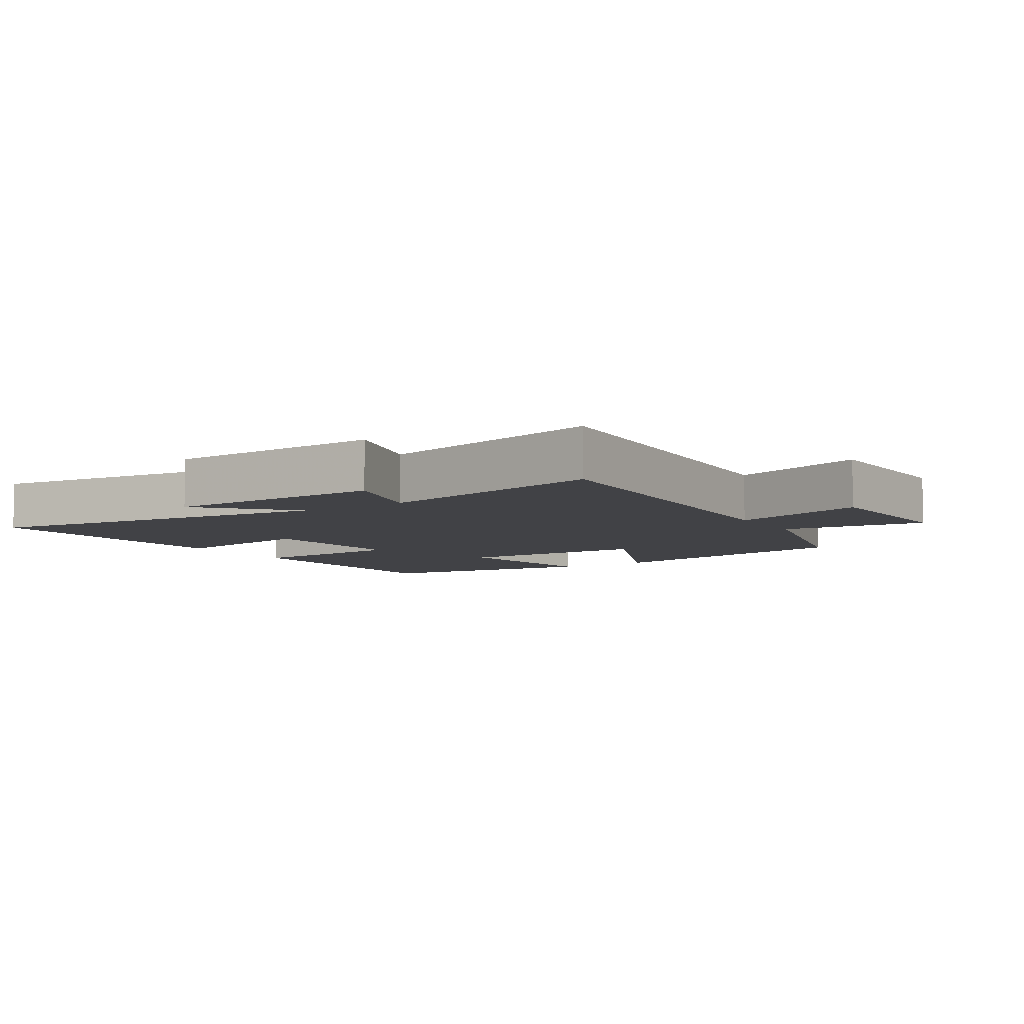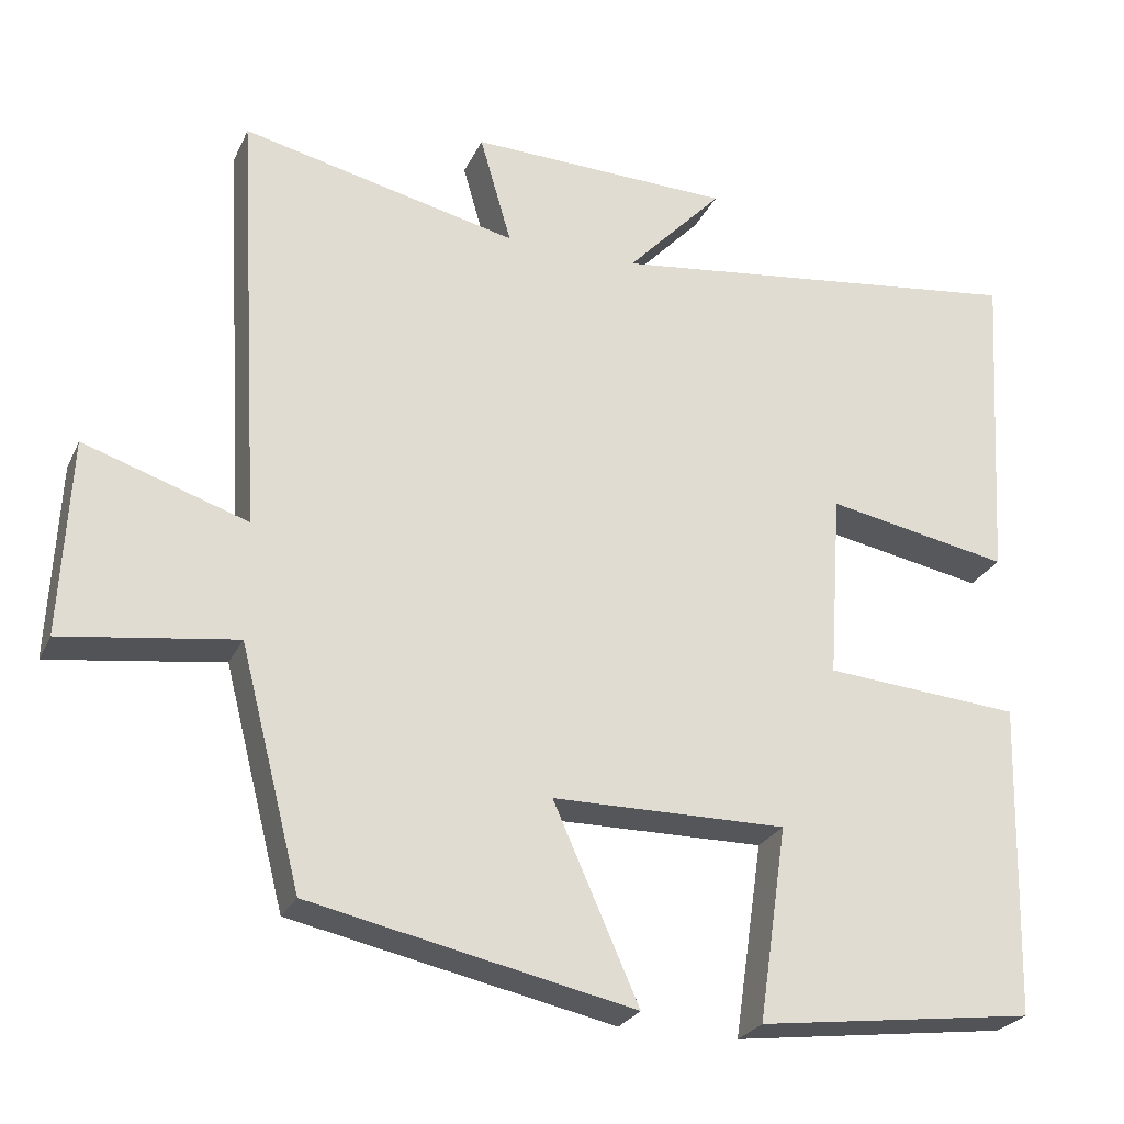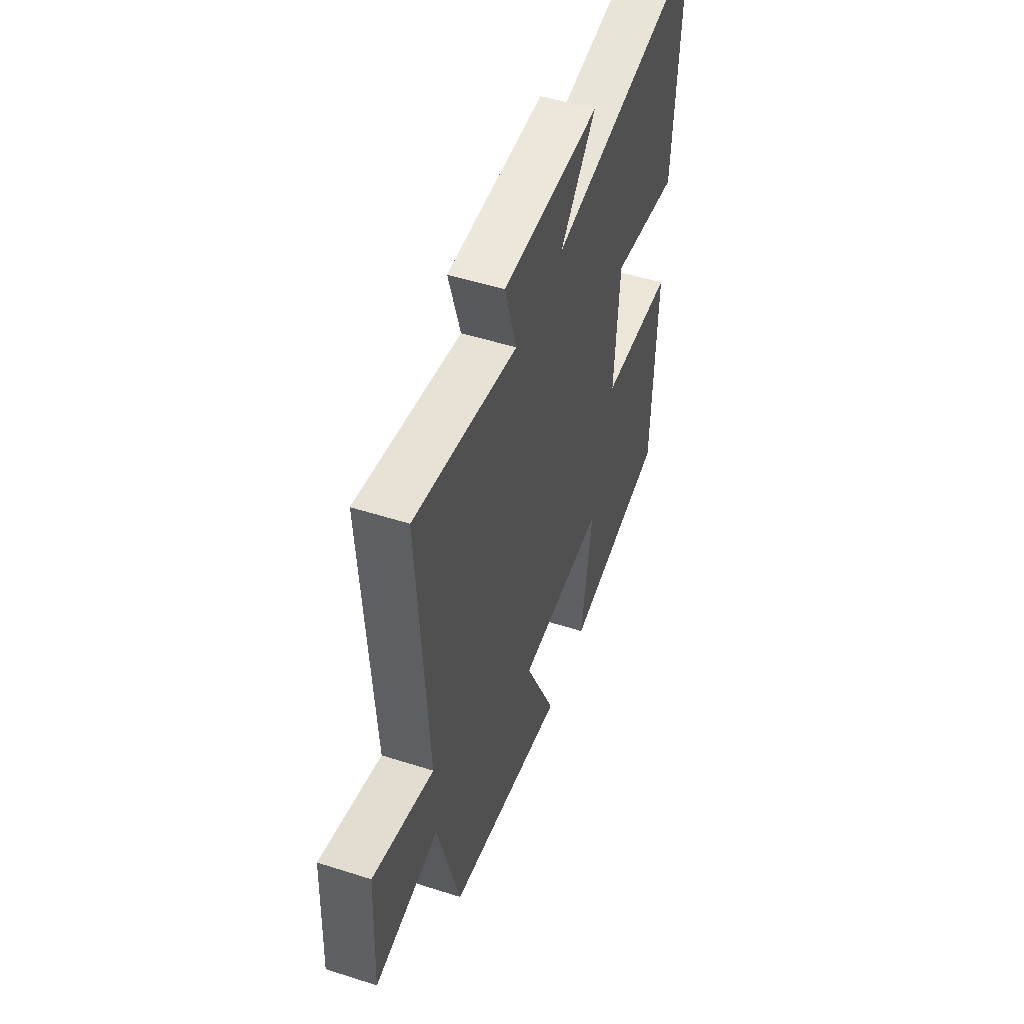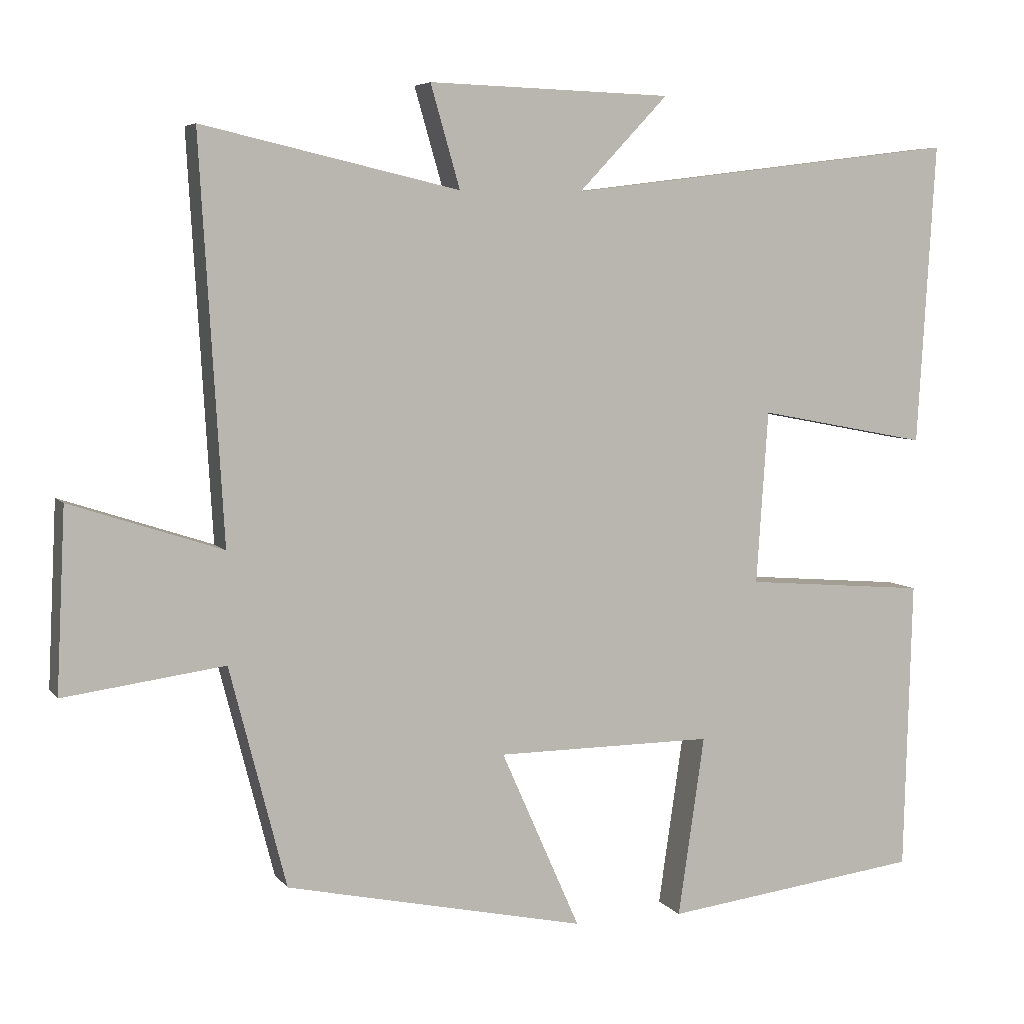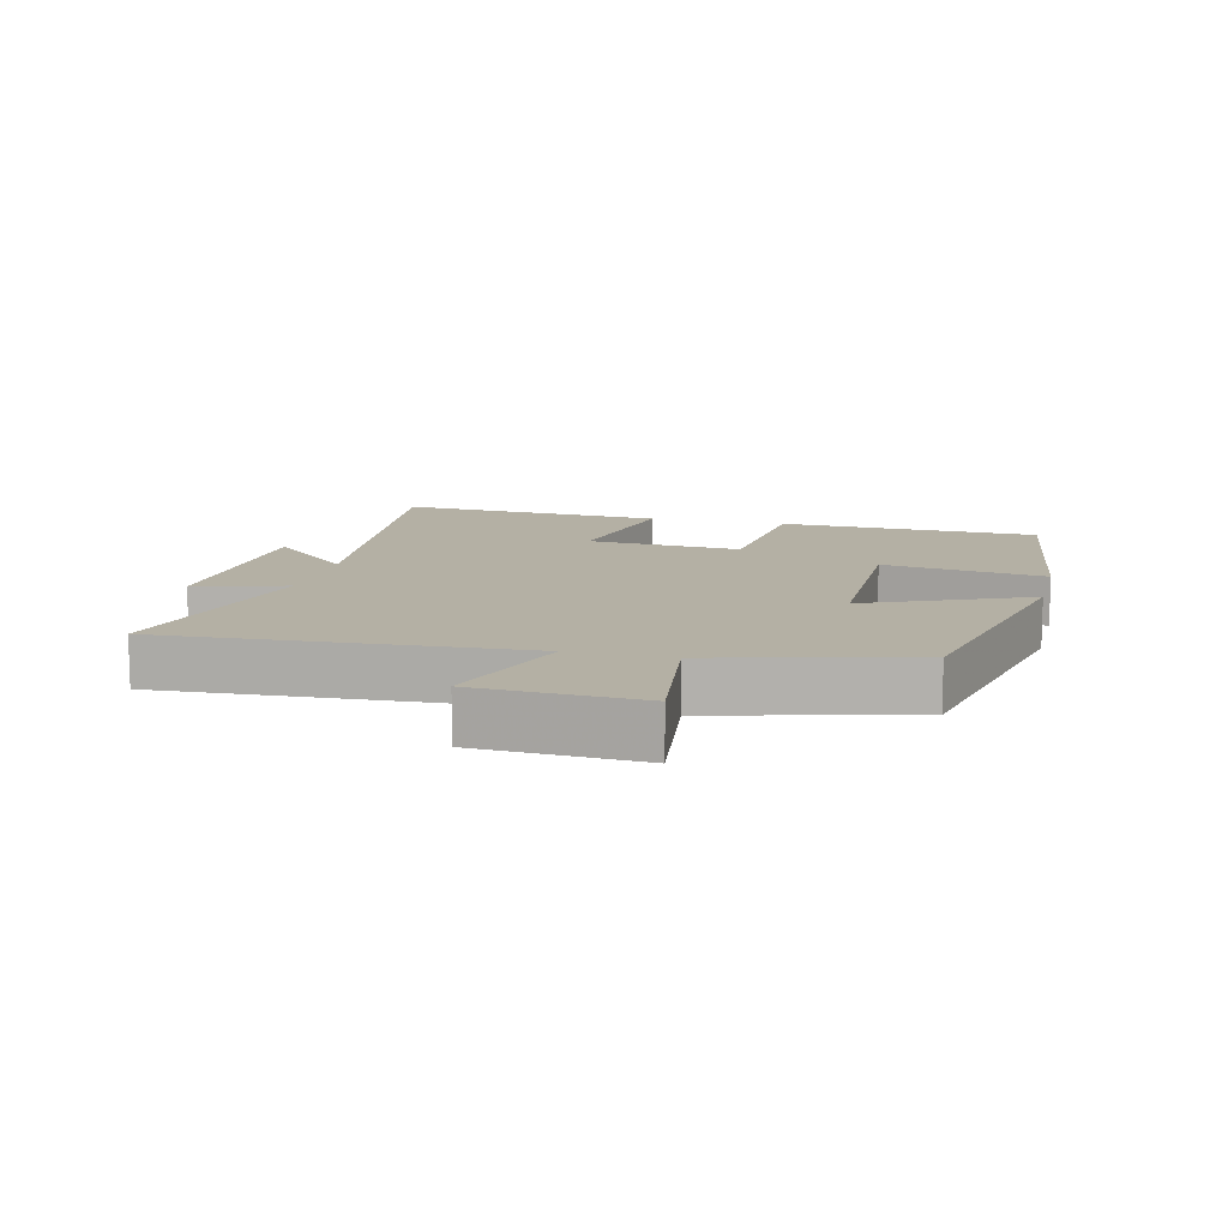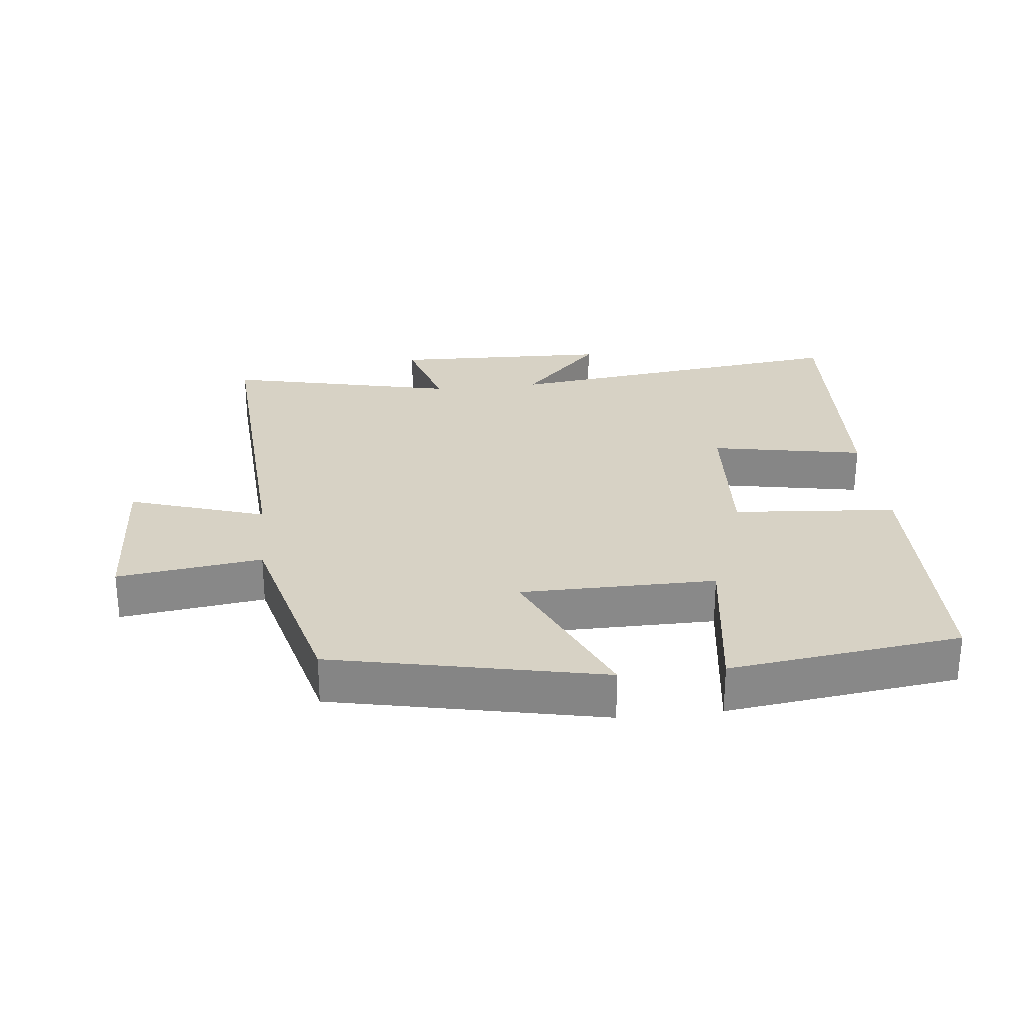
<metadata>
{"format":"obj","ext":"obj","renderer":"f3d","projection":"perspective","resolution":1024,"background":"white","views":[{"elev":-6.7,"azim":32.5,"up":"+Y"},{"elev":-25.6,"azim":159.3,"up":"+Z"},{"elev":51.5,"azim":109.2,"up":"+Z"},{"elev":5.8,"azim":160.4,"up":"+Z"},{"elev":11.4,"azim":104.0,"up":"+Y"},{"elev":27.3,"azim":173.7,"up":"+Y"}]}
</metadata>
<code>
v 0.532 0.07 0.58
v 0.5 0.07 0.037
v 0.707 0.07 0.105
v 0.719 0.07 -0.143
v 0.5 0.07 -0.113
v 0.423 0.07 -0.413
v 0.014 0.07 -0.5
v 0.122 0.07 -0.256
v -0.174 0.07 -0.254
v -0.138 0.07 -0.5
v -0.489 0.07 -0.455
v -0.5 0.07 -0.057
v -0.252 0.07 -0.037
v -0.268 0.07 0.199
v -0.5 0.07 0.155
v -0.525 0.07 0.567
v 0.012 0.07 0.5
v -0.11 0.07 0.629
v 0.222 0.07 0.639
v 0.182 0.07 0.5
v 0.532 0 0.58
v 0.5 0 0.037
v 0.707 0 0.105
v 0.719 0 -0.143
v 0.5 0 -0.113
v 0.423 0 -0.413
v 0.014 0 -0.5
v 0.122 0 -0.256
v -0.174 0 -0.254
v -0.138 0 -0.5
v -0.489 0 -0.455
v -0.5 0 -0.057
v -0.252 0 -0.037
v -0.268 0 0.199
v -0.5 0 0.155
v -0.525 0 0.567
v 0.012 0 0.5
v -0.11 0 0.629
v 0.222 0 0.639
v 0.182 0 0.5
f 17 18 19 20
f 14 15 16 17
f 13 14 17 20
f 11 12 13
f 10 11 13
f 9 10 13
f 20 1 2
f 13 20 2
f 9 13 2
f 8 9 2
f 7 8 2
f 6 7 2
f 5 6 2
f 2 3 4 5
f 40 39 38 37
f 37 36 35 34
f 40 37 34 33
f 33 32 31
f 33 31 30
f 33 30 29
f 22 21 40
f 22 40 33
f 22 33 29
f 22 29 28
f 22 28 27
f 22 27 26
f 22 26 25
f 25 24 23 22
f 1 21 22 2
f 2 22 23 3
f 3 23 24 4
f 4 24 25 5
f 5 25 26 6
f 6 26 27 7
f 7 27 28 8
f 8 28 29 9
f 9 29 30 10
f 10 30 31 11
f 11 31 32 12
f 12 32 33 13
f 13 33 34 14
f 14 34 35 15
f 15 35 36 16
f 16 36 37 17
f 17 37 38 18
f 18 38 39 19
f 19 39 40 20
f 20 40 21 1

</code>
